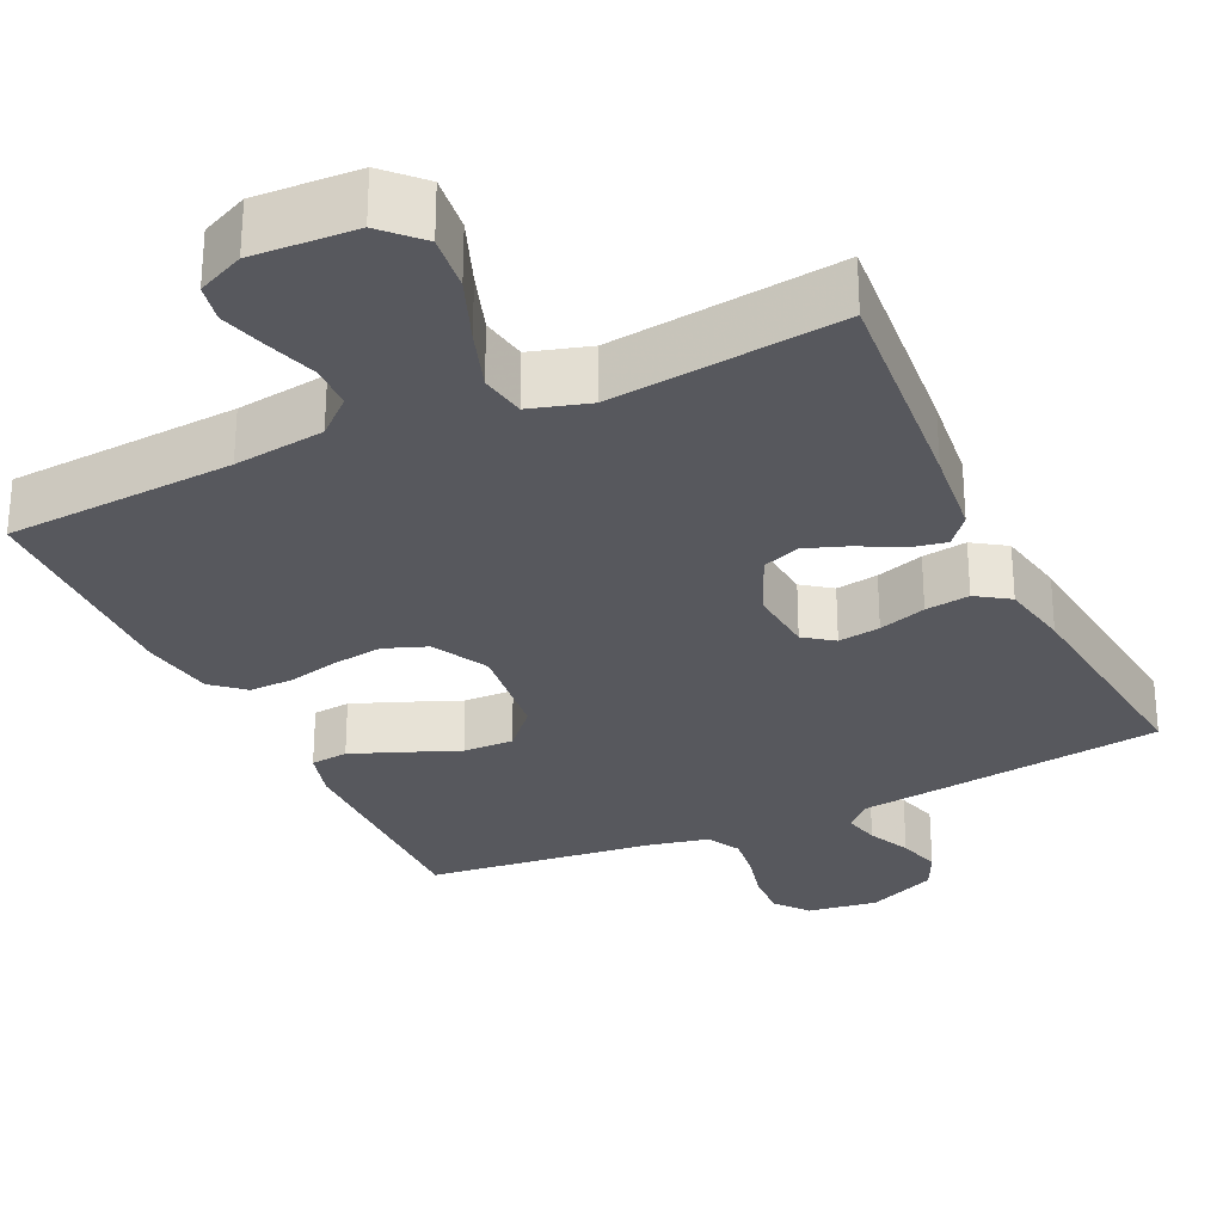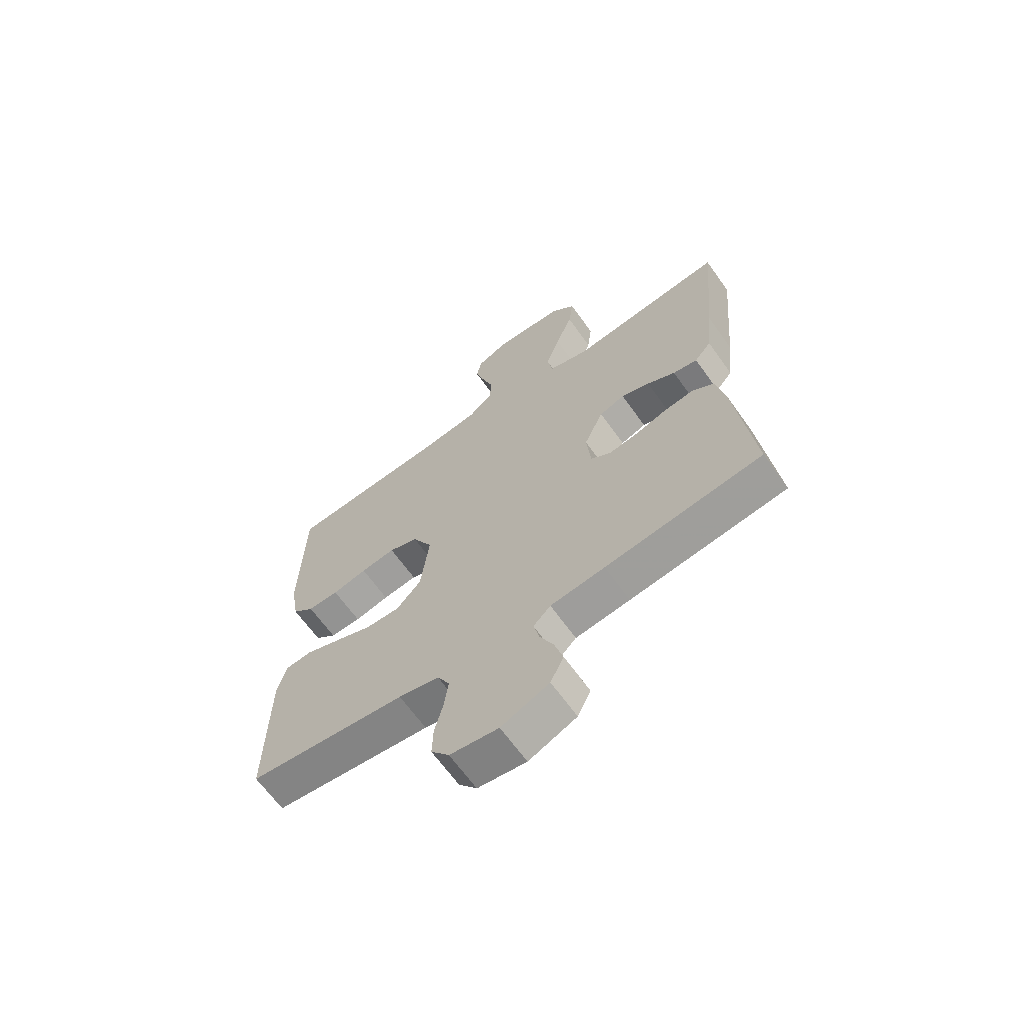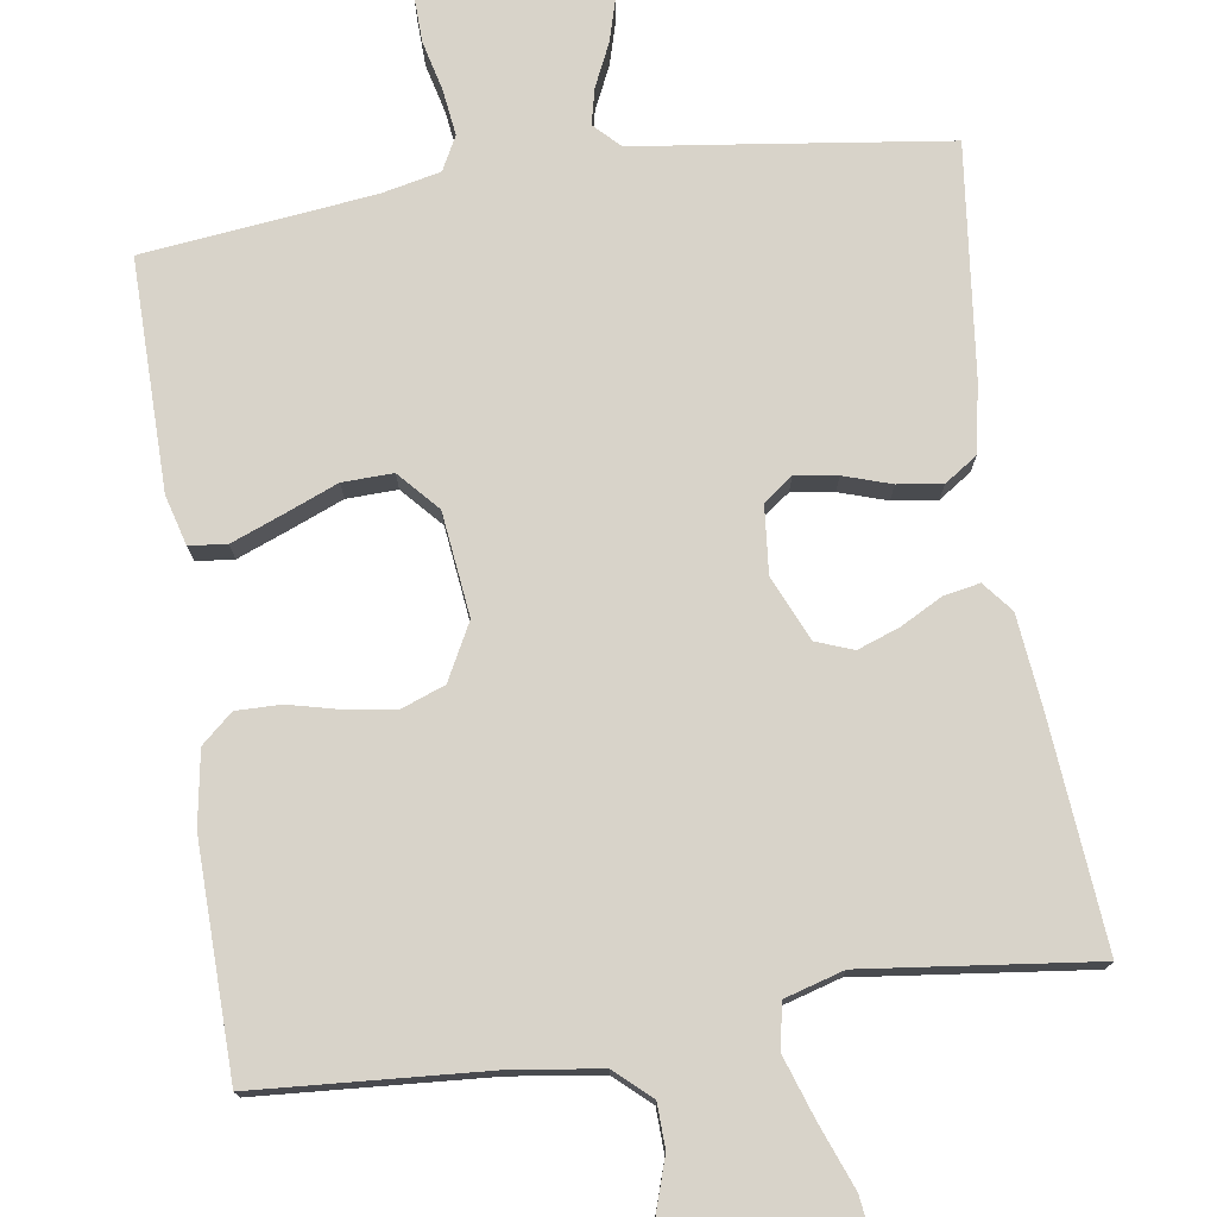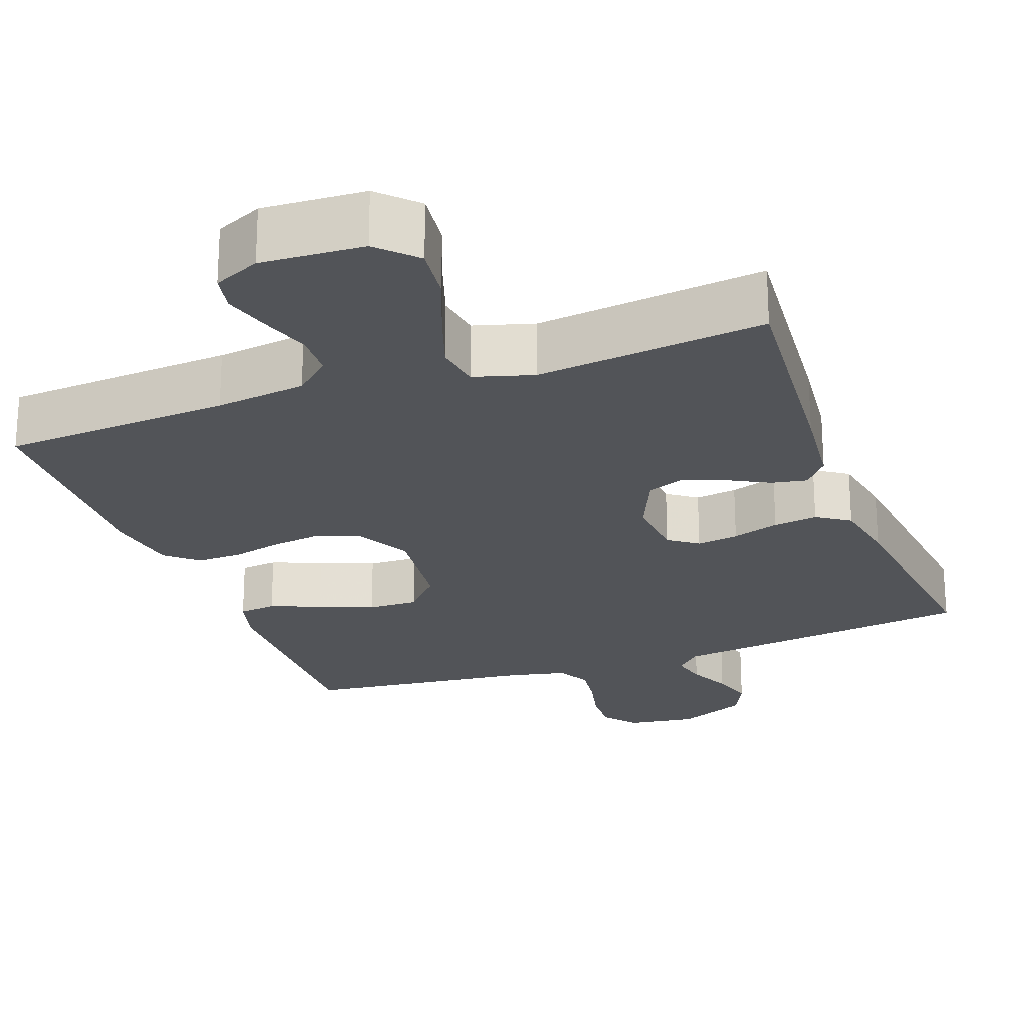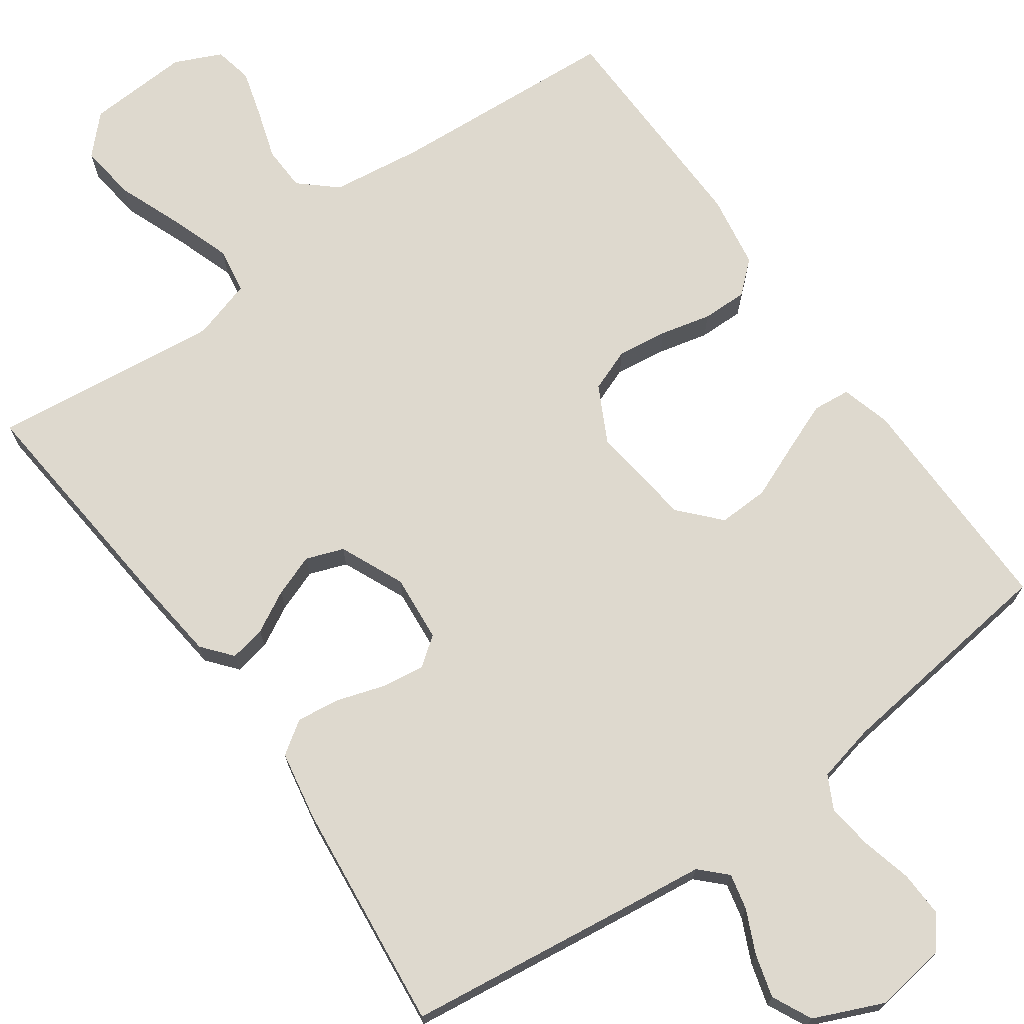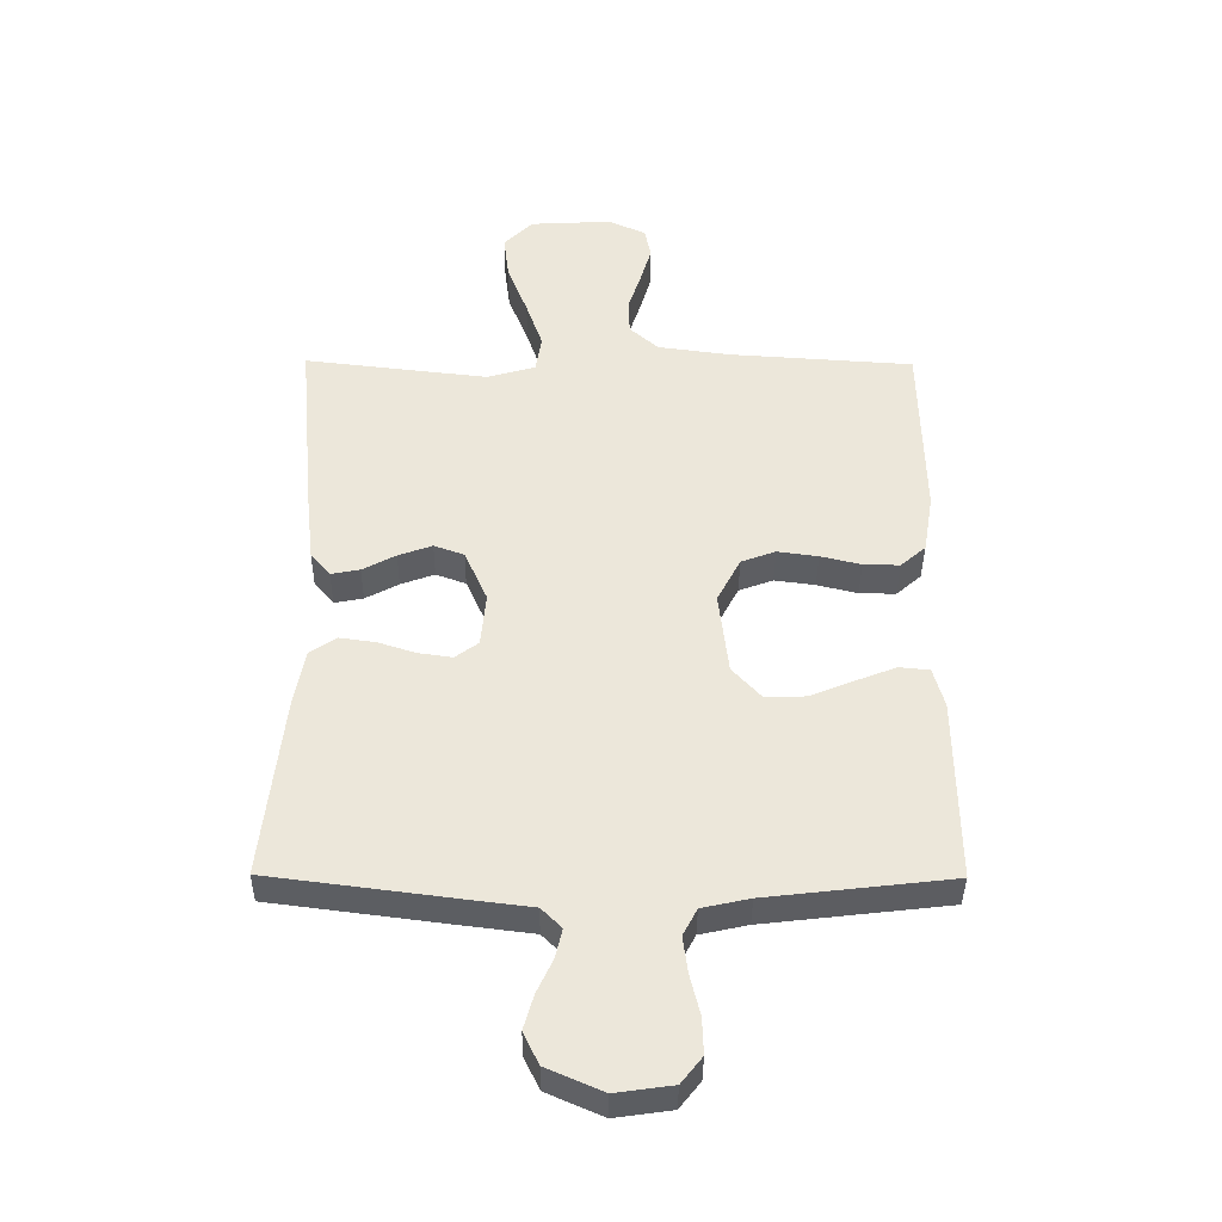
<metadata>
{"format":"obj","ext":"obj","renderer":"f3d","projection":"perspective","resolution":1024,"background":"white","views":[{"elev":-28.9,"azim":25.2,"up":"+Y"},{"elev":-66.0,"azim":35.6,"up":"+Z"},{"elev":76.0,"azim":-8.4,"up":"+Y"},{"elev":-23.2,"azim":20.2,"up":"+Y"},{"elev":71.4,"azim":144.4,"up":"+Y"},{"elev":-38.8,"azim":179.5,"up":"+Z"}]}
</metadata>
<code>
v -0.5 0.07 -0.5
v -0.497 0.07 -0.2
v -0.479 0.07 -0.135
v -0.43 0.07 -0.13
v -0.364 0.07 -0.156
v -0.293 0.07 -0.185
v -0.227 0.07 -0.187
v -0.18 0.07 -0.135
v -0.164 0.07 0
v -0.202 0.07 0.073
v -0.258 0.07 0.094
v -0.324 0.07 0.085
v -0.39 0.07 0.069
v -0.449 0.07 0.068
v -0.49 0.07 0.104
v -0.506 0.07 0.2
v -0.5 0.07 0.5
v -0.2 0.07 0.52
v -0.081 0.07 0.536
v -0.034 0.07 0.578
v -0.032 0.07 0.636
v -0.053 0.07 0.701
v -0.071 0.07 0.763
v -0.061 0.07 0.813
v 0 0.07 0.841
v 0.134 0.07 0.834
v 0.181 0.07 0.786
v 0.172 0.07 0.712
v 0.139 0.07 0.627
v 0.112 0.07 0.548
v 0.122 0.07 0.488
v 0.2 0.07 0.465
v 0.5 0.07 0.5
v 0.473 0.07 0.2
v 0.46 0.07 0.083
v 0.428 0.07 0.044
v 0.381 0.07 0.053
v 0.327 0.07 0.082
v 0.272 0.07 0.102
v 0.223 0.07 0.084
v 0.186 0.07 0
v 0.194 0.07 -0.088
v 0.232 0.07 -0.116
v 0.287 0.07 -0.108
v 0.349 0.07 -0.088
v 0.407 0.07 -0.08
v 0.45 0.07 -0.109
v 0.467 0.07 -0.2
v 0.5 0.07 -0.5
v 0.2 0.07 -0.539
v 0.096 0.07 -0.552
v 0.063 0.07 -0.585
v 0.074 0.07 -0.632
v 0.1 0.07 -0.688
v 0.116 0.07 -0.744
v 0.091 0.07 -0.796
v 0 0.07 -0.836
v -0.092 0.07 -0.823
v -0.126 0.07 -0.78
v -0.124 0.07 -0.721
v -0.108 0.07 -0.656
v -0.1 0.07 -0.596
v -0.123 0.07 -0.552
v -0.2 0.07 -0.535
v -0.5 0 -0.5
v -0.497 0 -0.2
v -0.479 0 -0.135
v -0.43 0 -0.13
v -0.364 0 -0.156
v -0.293 0 -0.185
v -0.227 0 -0.187
v -0.18 0 -0.135
v -0.164 0 0
v -0.202 0 0.073
v -0.258 0 0.094
v -0.324 0 0.085
v -0.39 0 0.069
v -0.449 0 0.068
v -0.49 0 0.104
v -0.506 0 0.2
v -0.5 0 0.5
v -0.2 0 0.52
v -0.081 0 0.536
v -0.034 0 0.578
v -0.032 0 0.636
v -0.053 0 0.701
v -0.071 0 0.763
v -0.061 0 0.813
v 0 0 0.841
v 0.134 0 0.834
v 0.181 0 0.786
v 0.172 0 0.712
v 0.139 0 0.627
v 0.112 0 0.548
v 0.122 0 0.488
v 0.2 0 0.465
v 0.5 0 0.5
v 0.473 0 0.2
v 0.46 0 0.083
v 0.428 0 0.044
v 0.381 0 0.053
v 0.327 0 0.082
v 0.272 0 0.102
v 0.223 0 0.084
v 0.186 0 0
v 0.194 0 -0.088
v 0.232 0 -0.116
v 0.287 0 -0.108
v 0.349 0 -0.088
v 0.407 0 -0.08
v 0.45 0 -0.109
v 0.467 0 -0.2
v 0.5 0 -0.5
v 0.2 0 -0.539
v 0.096 0 -0.552
v 0.063 0 -0.585
v 0.074 0 -0.632
v 0.1 0 -0.688
v 0.116 0 -0.744
v 0.091 0 -0.796
v 0 0 -0.836
v -0.092 0 -0.823
v -0.126 0 -0.78
v -0.124 0 -0.721
v -0.108 0 -0.656
v -0.1 0 -0.596
v -0.123 0 -0.552
v -0.2 0 -0.535
f 59 60 61
f 58 59 61
f 57 58 61
f 56 57 61
f 55 56 61
f 54 55 61
f 53 54 61
f 52 53 61 62
f 51 52 62 63
f 51 63 64
f 50 51 64
f 49 50 64
f 48 49 64
f 47 48 64
f 46 47 64
f 45 46 64
f 44 45 64
f 36 37 38
f 35 36 38
f 34 35 38
f 33 34 38
f 32 33 38
f 31 32 38 39
f 27 28 29
f 26 27 29
f 25 26 29
f 24 25 29
f 23 24 29
f 22 23 29
f 21 22 29
f 20 21 29 30
f 19 20 30 31
f 16 17 18
f 15 16 18
f 14 15 18
f 13 14 18
f 12 13 18
f 18 19 31
f 12 18 31
f 11 12 31
f 4 5 6
f 3 4 6
f 2 3 6
f 1 2 6
f 64 1 6
f 64 6 7
f 43 44 64 7
f 42 43 7 8
f 41 42 8 9
f 40 41 9 10
f 31 39 40
f 11 31 40
f 10 11 40
f 125 124 123
f 125 123 122
f 125 122 121
f 125 121 120
f 125 120 119
f 125 119 118
f 125 118 117
f 126 125 117 116
f 127 126 116 115
f 128 127 115
f 128 115 114
f 128 114 113
f 128 113 112
f 128 112 111
f 128 111 110
f 128 110 109
f 128 109 108
f 102 101 100
f 102 100 99
f 102 99 98
f 102 98 97
f 102 97 96
f 103 102 96 95
f 93 92 91
f 93 91 90
f 93 90 89
f 93 89 88
f 93 88 87
f 93 87 86
f 93 86 85
f 94 93 85 84
f 95 94 84 83
f 82 81 80
f 82 80 79
f 82 79 78
f 82 78 77
f 82 77 76
f 95 83 82
f 95 82 76
f 95 76 75
f 70 69 68
f 70 68 67
f 70 67 66
f 70 66 65
f 70 65 128
f 71 70 128
f 71 128 108 107
f 72 71 107 106
f 73 72 106 105
f 74 73 105 104
f 104 103 95
f 104 95 75
f 104 75 74
f 1 65 66 2
f 2 66 67 3
f 3 67 68 4
f 4 68 69 5
f 5 69 70 6
f 6 70 71 7
f 7 71 72 8
f 8 72 73 9
f 9 73 74 10
f 10 74 75 11
f 11 75 76 12
f 12 76 77 13
f 13 77 78 14
f 14 78 79 15
f 15 79 80 16
f 16 80 81 17
f 17 81 82 18
f 18 82 83 19
f 19 83 84 20
f 20 84 85 21
f 21 85 86 22
f 22 86 87 23
f 23 87 88 24
f 24 88 89 25
f 25 89 90 26
f 26 90 91 27
f 27 91 92 28
f 28 92 93 29
f 29 93 94 30
f 30 94 95 31
f 31 95 96 32
f 32 96 97 33
f 33 97 98 34
f 34 98 99 35
f 35 99 100 36
f 36 100 101 37
f 37 101 102 38
f 38 102 103 39
f 39 103 104 40
f 40 104 105 41
f 41 105 106 42
f 42 106 107 43
f 43 107 108 44
f 44 108 109 45
f 45 109 110 46
f 46 110 111 47
f 47 111 112 48
f 48 112 113 49
f 49 113 114 50
f 50 114 115 51
f 51 115 116 52
f 52 116 117 53
f 53 117 118 54
f 54 118 119 55
f 55 119 120 56
f 56 120 121 57
f 57 121 122 58
f 58 122 123 59
f 59 123 124 60
f 60 124 125 61
f 61 125 126 62
f 62 126 127 63
f 63 127 128 64
f 64 128 65 1

</code>
